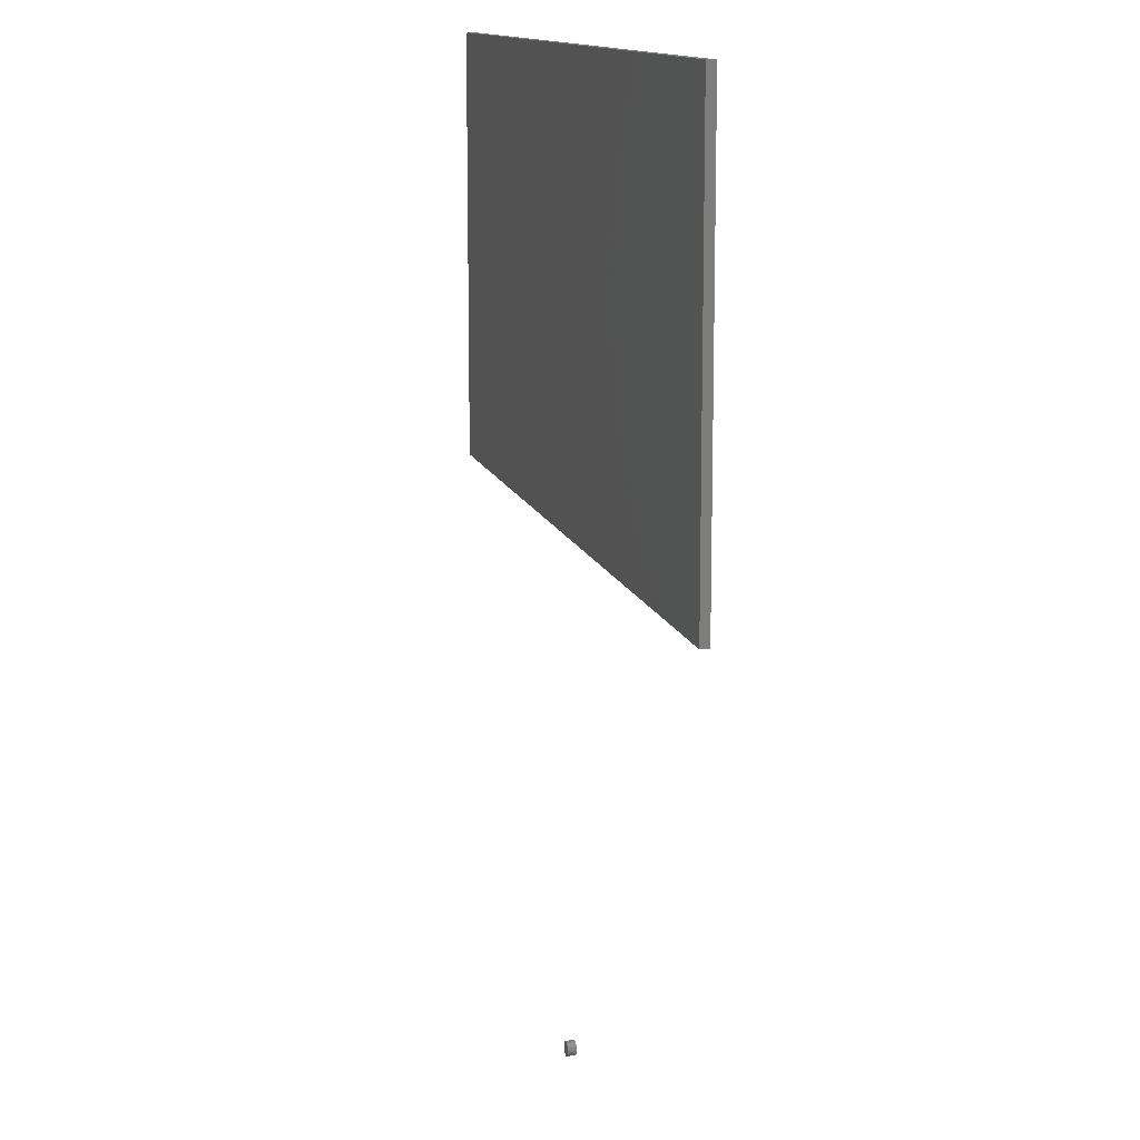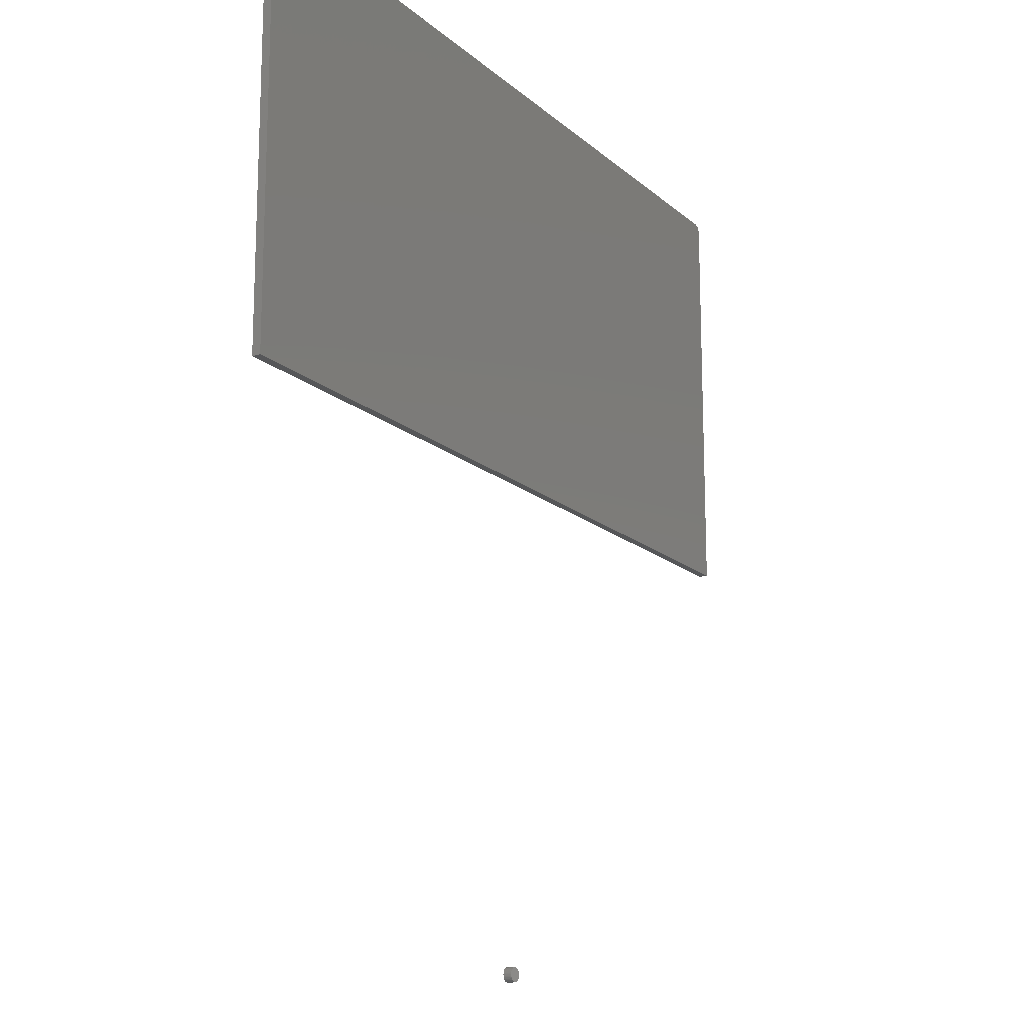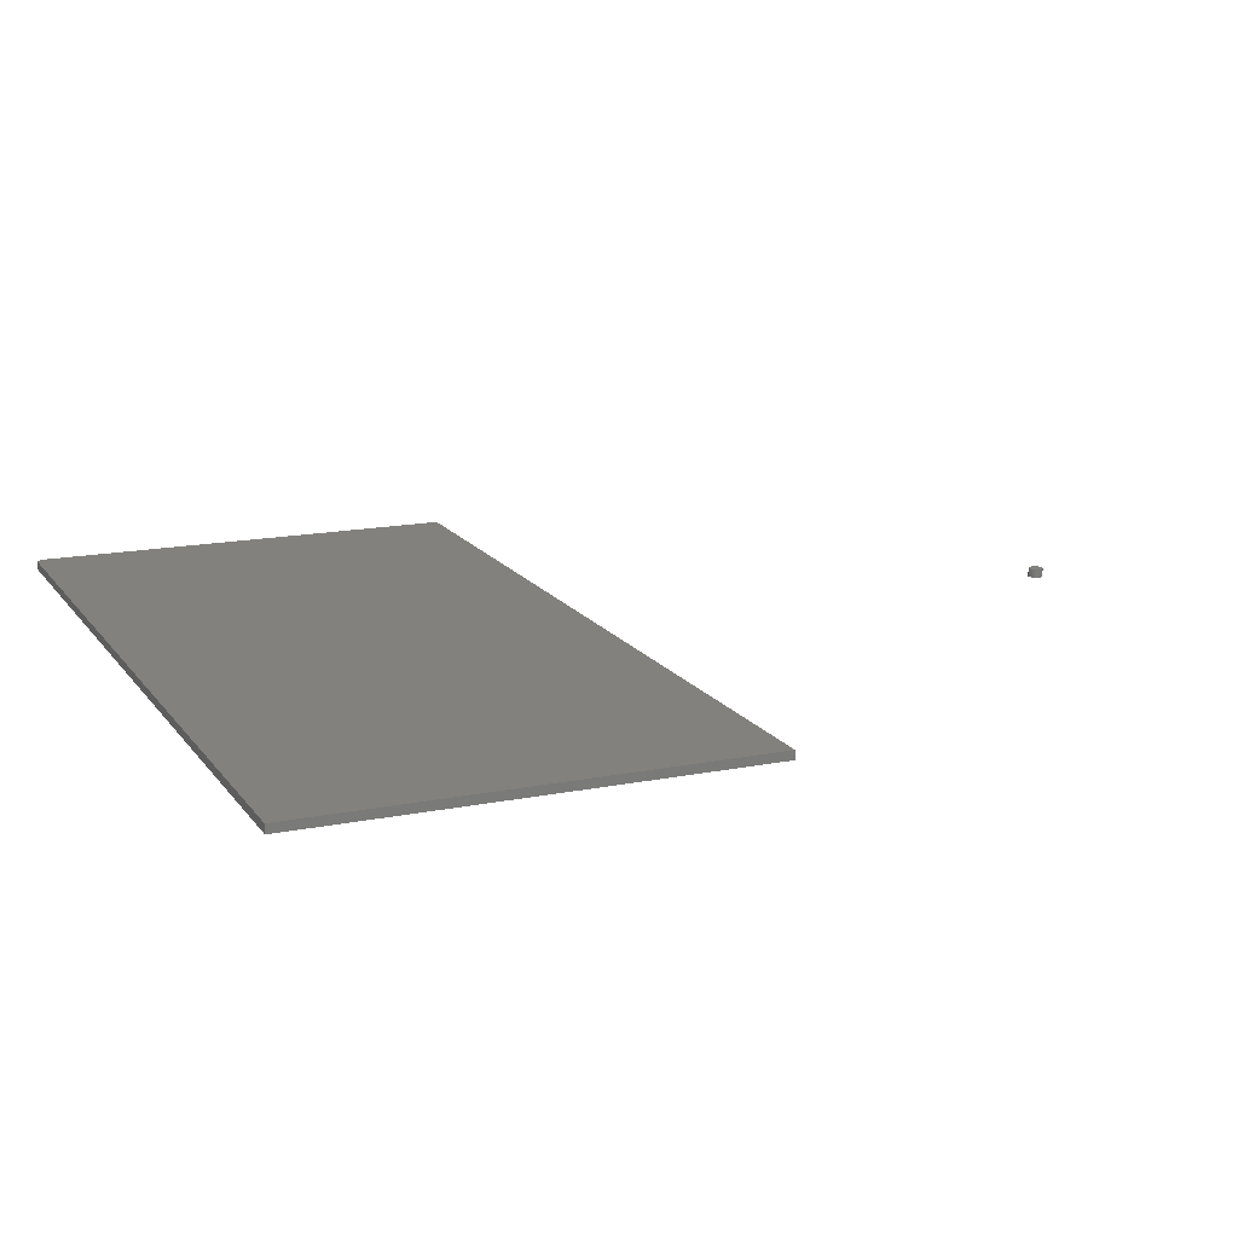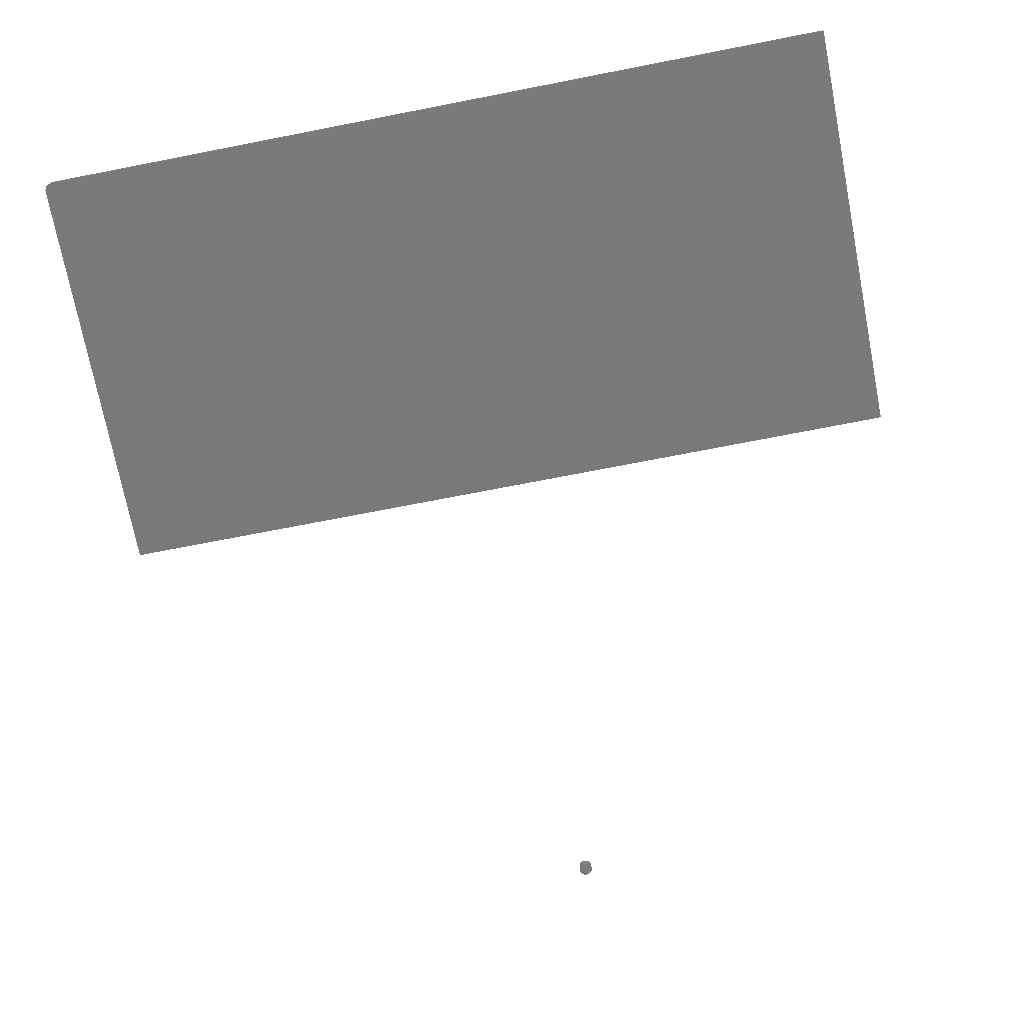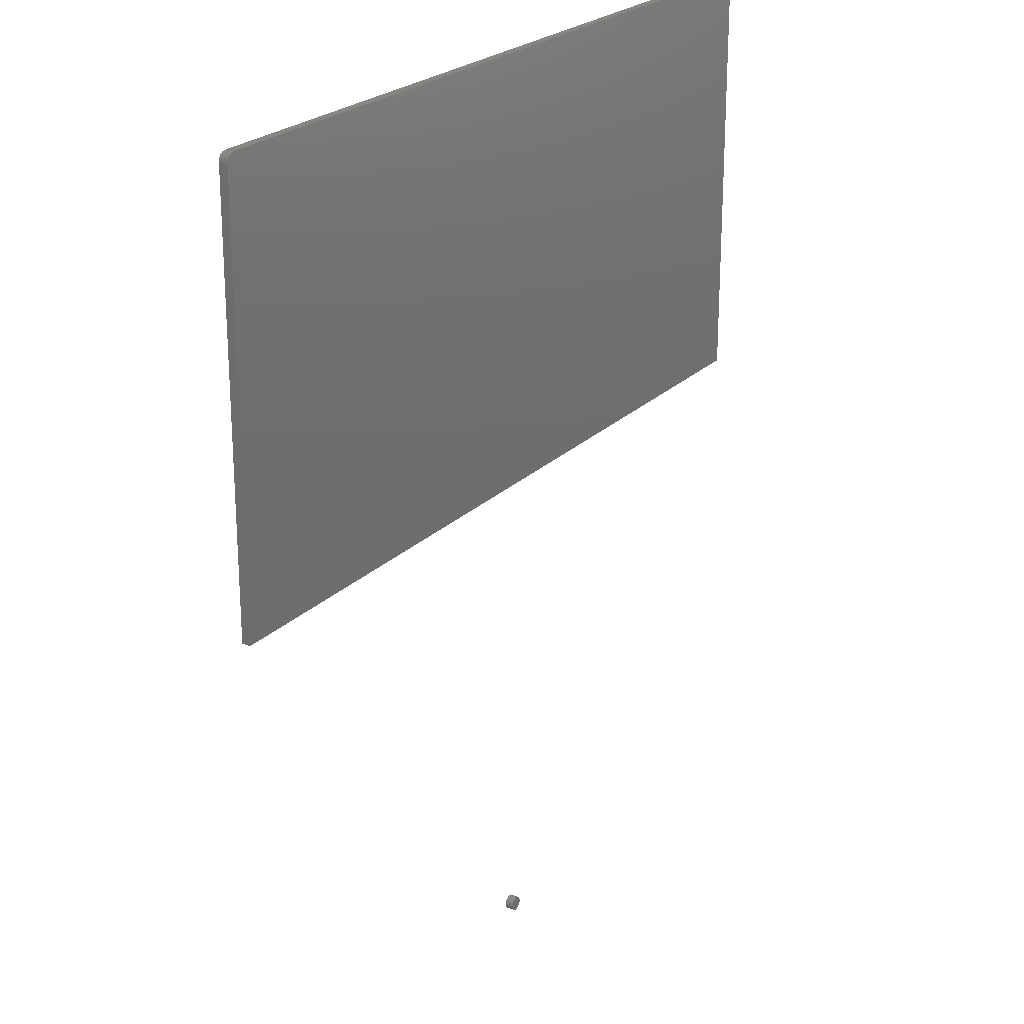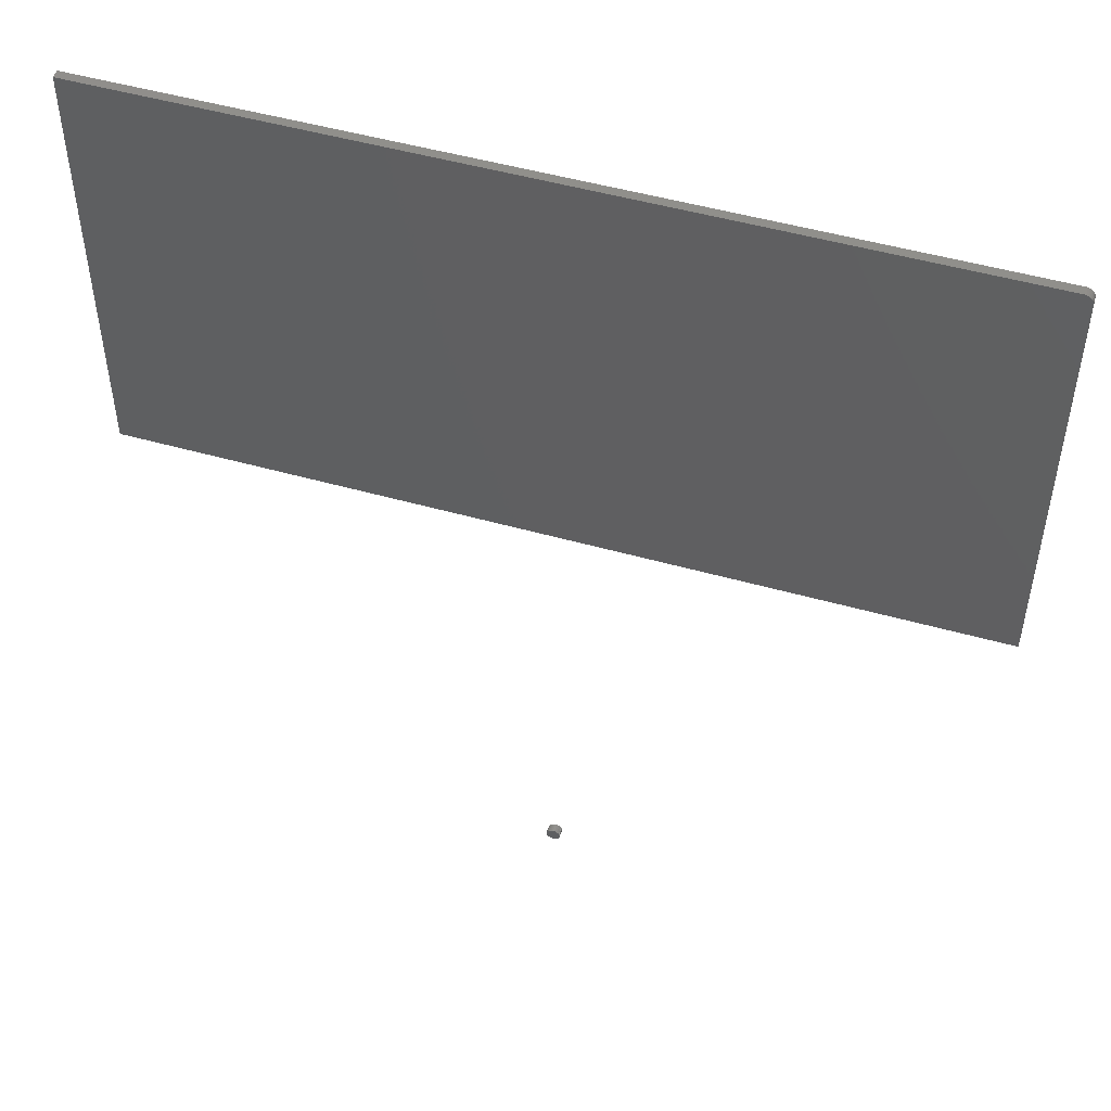
<metadata>
{"format":"stl","ext":"stl","renderer":"f3d","projection":"perspective","resolution":1024,"background":"white","views":[{"elev":12.5,"azim":-103.6,"up":"+Y"},{"elev":-16.5,"azim":-59.1,"up":"+Y"},{"elev":15.4,"azim":-113.2,"up":"+Z"},{"elev":-72.6,"azim":-169.0,"up":"+Z"},{"elev":23.3,"azim":122.2,"up":"+Y"},{"elev":50.4,"azim":17.2,"up":"+Y"}]}
</metadata>
<code>
# stl→obj: 92 verts, 176 faces
v -0.354 -0.4618 0.007812
v -0.3671 -0.463 0.007812
v -0.3542 -0.463 0.007812
v -0.3667 -0.4643 0.007812
v -0.3545 -0.4643 0.007812
v -0.3661 -0.4654 0.007812
v -0.3653 -0.4664 0.007812
v -0.3551 -0.4654 0.007812
v -0.3643 -0.4672 0.007812
v -0.3631 -0.4678 0.007812
v -0.3619 -0.4682 0.007812
v -0.3593 -0.4682 0.007812
v -0.3581 -0.4678 0.007812
v -0.357 -0.4672 0.007812
v -0.3672 -0.4618 0.007812
v -0.3542 -0.4605 0.007812
v -0.3671 -0.4605 0.007812
v -0.356 -0.4664 0.007812
v -0.3606 -0.4683 0.007812
v -0.3545 -0.4592 0.007812
v -0.3551 -0.4581 0.007812
v -0.3631 -0.4557 0.007812
v -0.3643 -0.4563 0.007812
v -0.3653 -0.4571 0.007812
v -0.3661 -0.4581 0.007812
v -0.3667 -0.4592 0.007812
v -0.356 -0.4571 0.007812
v -0.357 -0.4563 0.007812
v -0.3581 -0.4557 0.007812
v -0.3593 -0.4553 0.007812
v -0.3606 -0.4552 0.007812
v -0.3619 -0.4553 0.007812
v -0.3542 -0.463 0
v -0.3671 -0.463 0
v -0.354 -0.4618 0
v -0.3667 -0.4643 0
v -0.3545 -0.4643 0
v -0.3661 -0.4654 0
v -0.3653 -0.4664 0
v -0.3551 -0.4654 0
v -0.3643 -0.4672 0
v -0.3631 -0.4678 0
v -0.3619 -0.4682 0
v -0.357 -0.4672 0
v -0.3581 -0.4678 0
v -0.3593 -0.4682 0
v -0.3672 -0.4618 0
v -0.3671 -0.4605 0
v -0.3542 -0.4605 0
v -0.356 -0.4664 0
v -0.3606 -0.4683 0
v -0.3545 -0.4592 0
v -0.3667 -0.4592 0
v -0.3661 -0.4581 0
v -0.3653 -0.4571 0
v -0.3643 -0.4563 0
v -0.3631 -0.4557 0
v -0.3551 -0.4581 0
v -0.3619 -0.4553 0
v -0.3606 -0.4552 0
v -0.3593 -0.4553 0
v -0.3581 -0.4557 0
v -0.357 -0.4563 0
v -0.356 -0.4571 0
v 0.03125 0.3713 0.007812
v -0.75 -0.01562 0.007812
v -0.3635 -0.01562 0.007812
v -0.3553 -0.01562 0.007812
v 0.03125 -0.01562 0.007812
v 0.0311 0.3728 0.007812
v 0.03066 0.3743 0.007812
v 0.02993 0.3756 0.007812
v 0.02896 0.3768 0.007812
v 0.02778 0.3778 0.007812
v 0.02643 0.3785 0.007812
v 0.02496 0.379 0.007812
v 0.02344 0.3791 0.007812
v -0.75 0.3791 0.007812
v 0.03125 0.3713 0
v 0.03125 -0.01562 0
v -0.3553 -0.01562 0
v -0.3635 -0.01562 0
v -0.75 -0.01562 0
v 0.0311 0.3728 0
v 0.02344 0.3791 0
v 0.02496 0.379 0
v 0.02643 0.3785 0
v 0.02778 0.3778 0
v 0.02896 0.3768 0
v 0.02993 0.3756 0
v 0.03066 0.3743 0
v -0.75 0.3791 0
f 1 2 3
f 2 4 3
f 3 4 5
f 4 6 5
f 5 6 7
f 5 7 8
f 8 7 9
f 8 9 10
f 10 11 8
f 12 13 14
f 15 2 1
f 15 1 16
f 15 16 17
f 18 8 11
f 18 11 19
f 18 19 12
f 18 12 14
f 20 21 22
f 20 22 23
f 20 23 24
f 20 24 25
f 20 25 26
f 20 26 17
f 20 17 16
f 21 27 28
f 21 28 29
f 21 29 30
f 21 30 31
f 21 31 32
f 21 32 22
f 33 34 35
f 33 36 34
f 37 36 33
f 37 38 36
f 39 38 37
f 40 39 37
f 41 39 40
f 42 41 40
f 40 43 42
f 44 45 46
f 47 48 49
f 47 49 35
f 47 35 34
f 50 44 46
f 50 46 51
f 50 51 43
f 50 43 40
f 52 49 48
f 52 48 53
f 52 53 54
f 52 54 55
f 52 55 56
f 52 56 57
f 52 57 58
f 58 57 59
f 58 59 60
f 58 60 61
f 58 61 62
f 58 62 63
f 58 63 64
f 35 1 33
f 33 1 3
f 33 3 37
f 37 3 5
f 37 5 40
f 40 5 8
f 40 8 50
f 50 8 18
f 50 18 44
f 44 18 14
f 44 14 45
f 45 14 13
f 45 13 46
f 46 13 12
f 46 12 51
f 51 12 19
f 51 19 43
f 43 19 11
f 43 11 42
f 42 11 10
f 42 10 41
f 41 10 9
f 41 9 39
f 39 9 7
f 39 7 38
f 38 7 6
f 38 6 36
f 36 6 4
f 36 4 34
f 34 4 2
f 34 2 47
f 47 2 15
f 47 15 48
f 48 15 17
f 48 17 53
f 53 17 26
f 53 26 54
f 54 26 25
f 54 25 55
f 55 25 24
f 55 24 56
f 56 24 23
f 56 23 57
f 57 23 22
f 57 22 59
f 59 22 32
f 59 32 60
f 60 32 31
f 60 31 61
f 61 31 30
f 61 30 62
f 62 30 29
f 62 29 63
f 63 29 28
f 63 28 64
f 64 28 27
f 64 27 58
f 58 27 21
f 58 21 52
f 52 21 20
f 52 20 49
f 49 20 16
f 49 16 35
f 35 16 1
f 65 66 67
f 65 67 68
f 65 68 69
f 70 71 72
f 70 72 73
f 70 73 74
f 70 74 75
f 70 75 76
f 70 76 77
f 78 66 65
f 78 65 70
f 78 70 77
f 79 80 81
f 79 81 82
f 79 82 83
f 84 85 86
f 84 86 87
f 84 87 88
f 84 88 89
f 84 89 90
f 84 90 91
f 92 85 84
f 92 84 79
f 92 79 83
f 77 85 78
f 78 85 92
f 69 80 65
f 65 80 79
f 85 77 86
f 86 77 76
f 86 76 87
f 87 76 75
f 87 75 88
f 88 75 74
f 88 74 89
f 89 74 73
f 89 73 90
f 90 73 72
f 90 72 91
f 91 72 71
f 91 71 84
f 84 71 70
f 84 70 79
f 79 70 65
f 78 92 66
f 66 92 83
f 68 81 69
f 69 81 80
f 67 82 68
f 68 82 81
f 66 83 67
f 67 83 82

</code>
